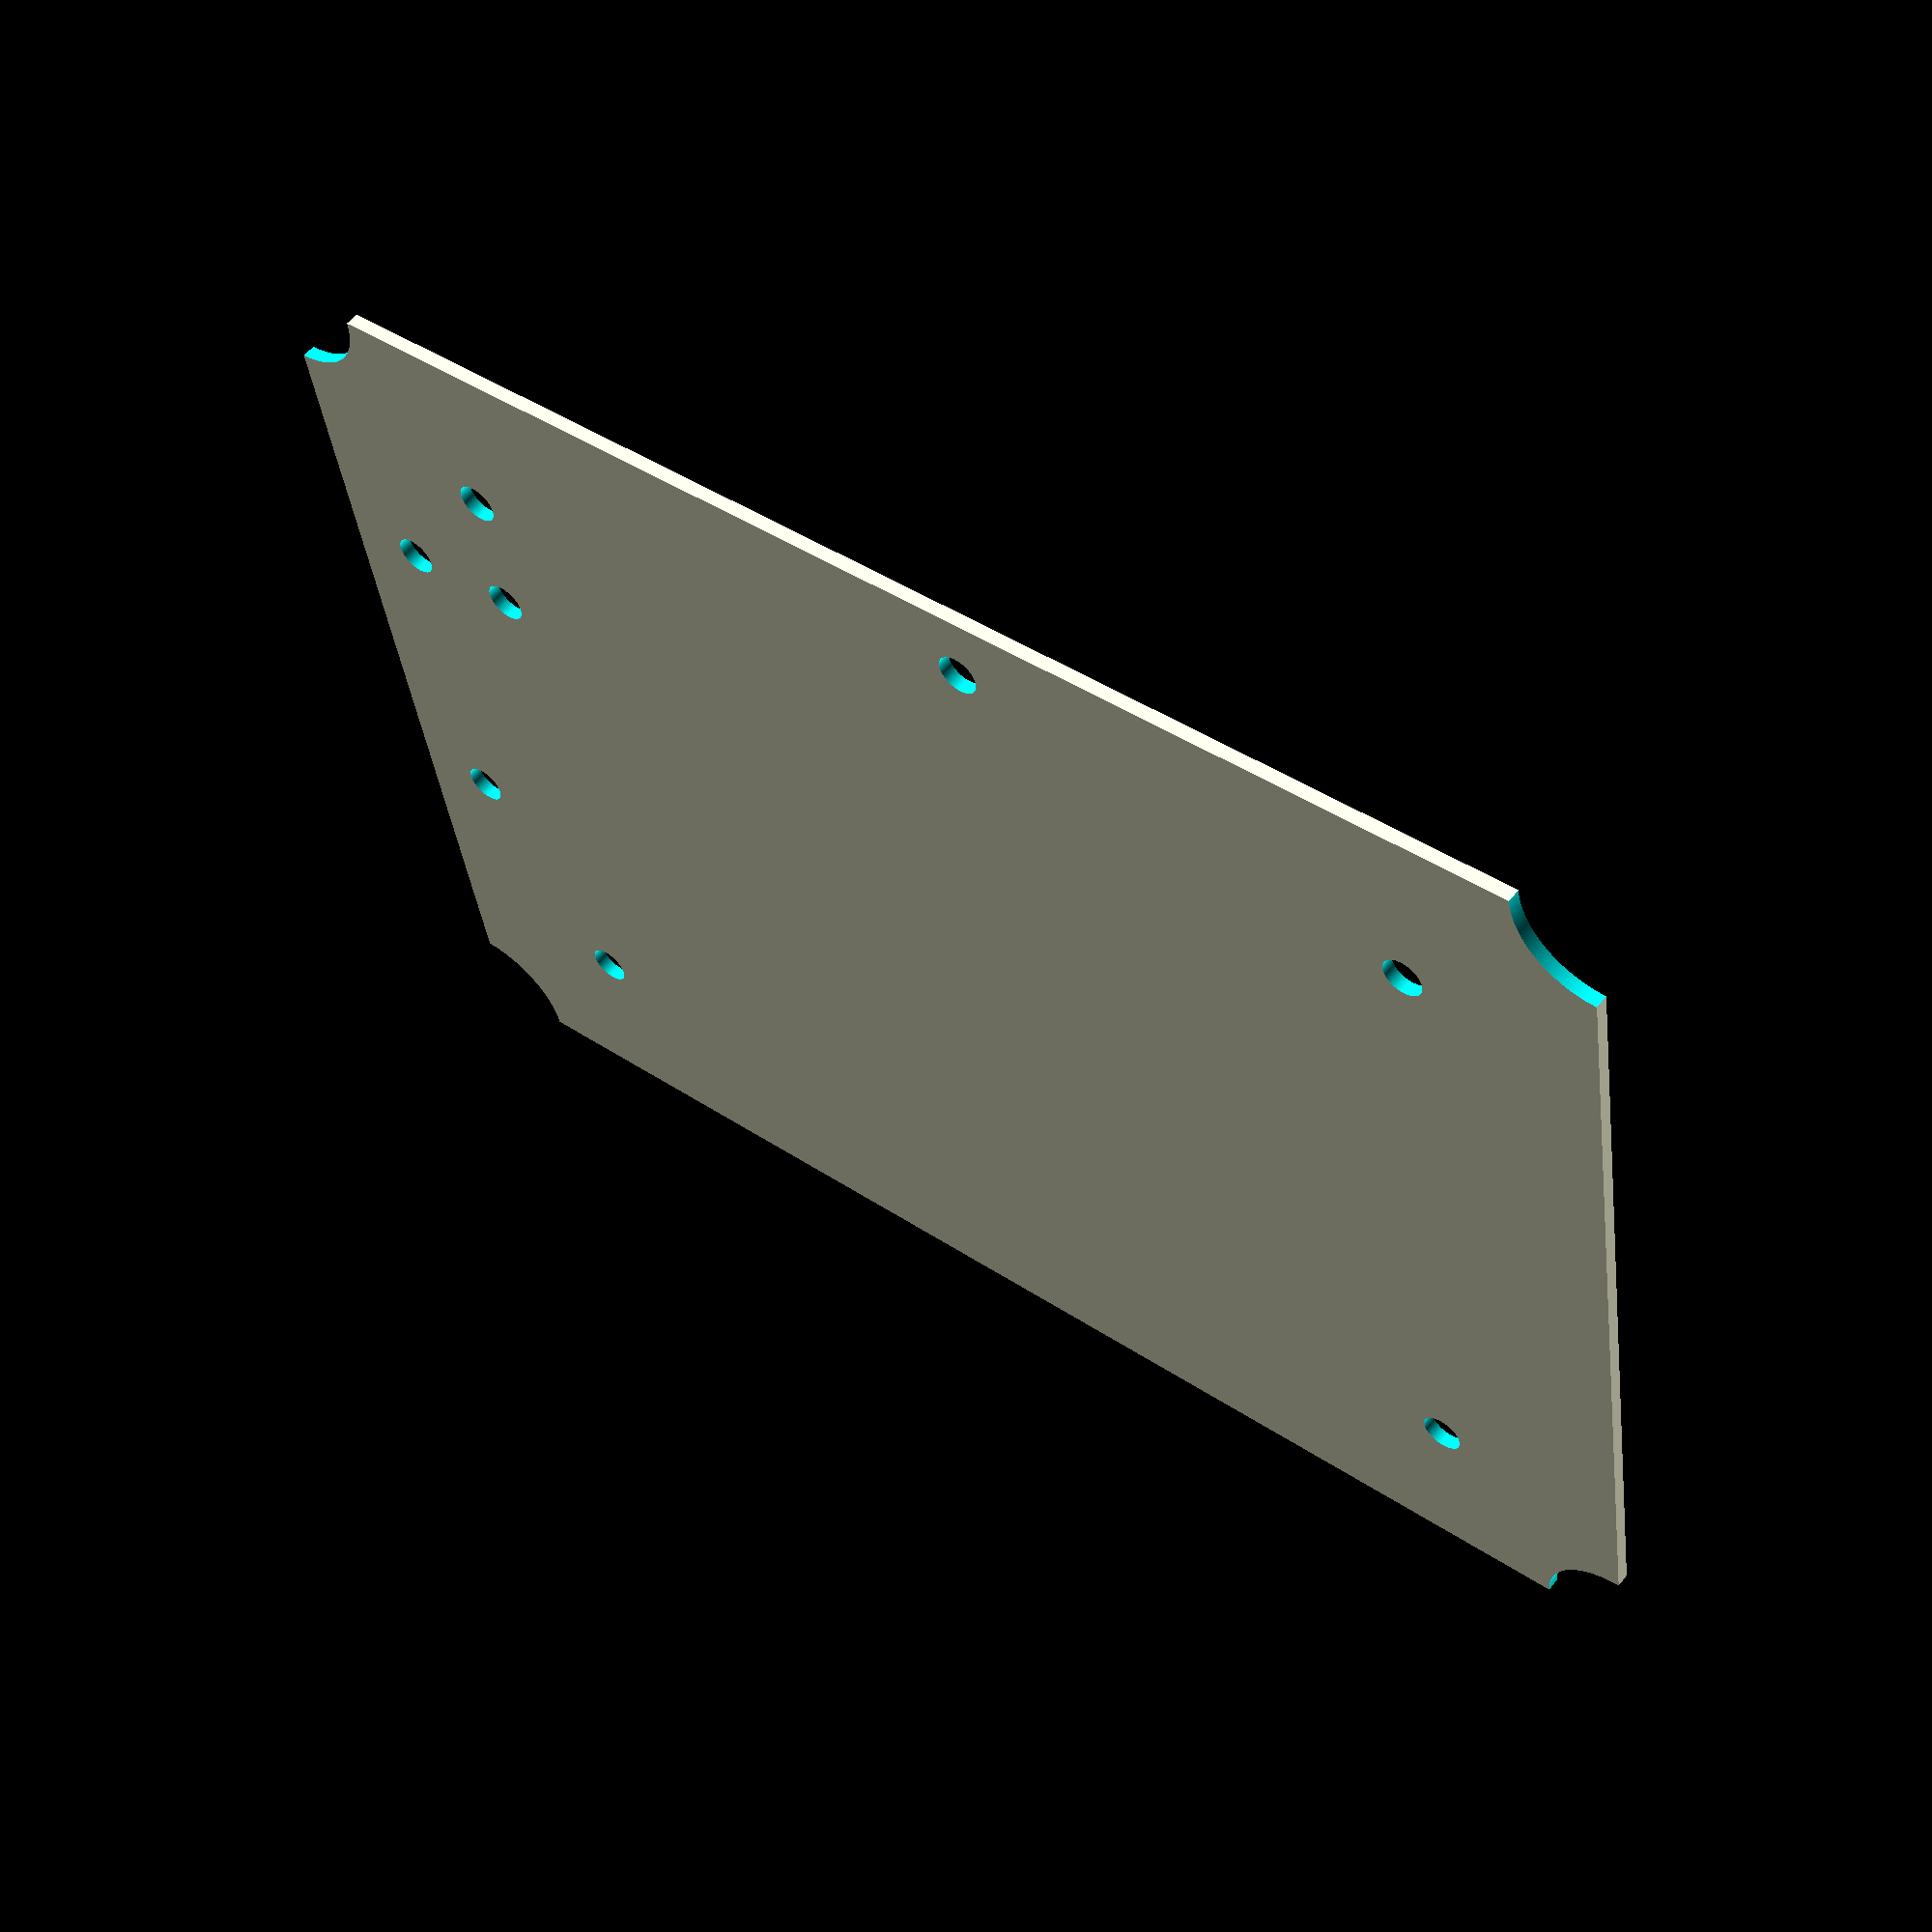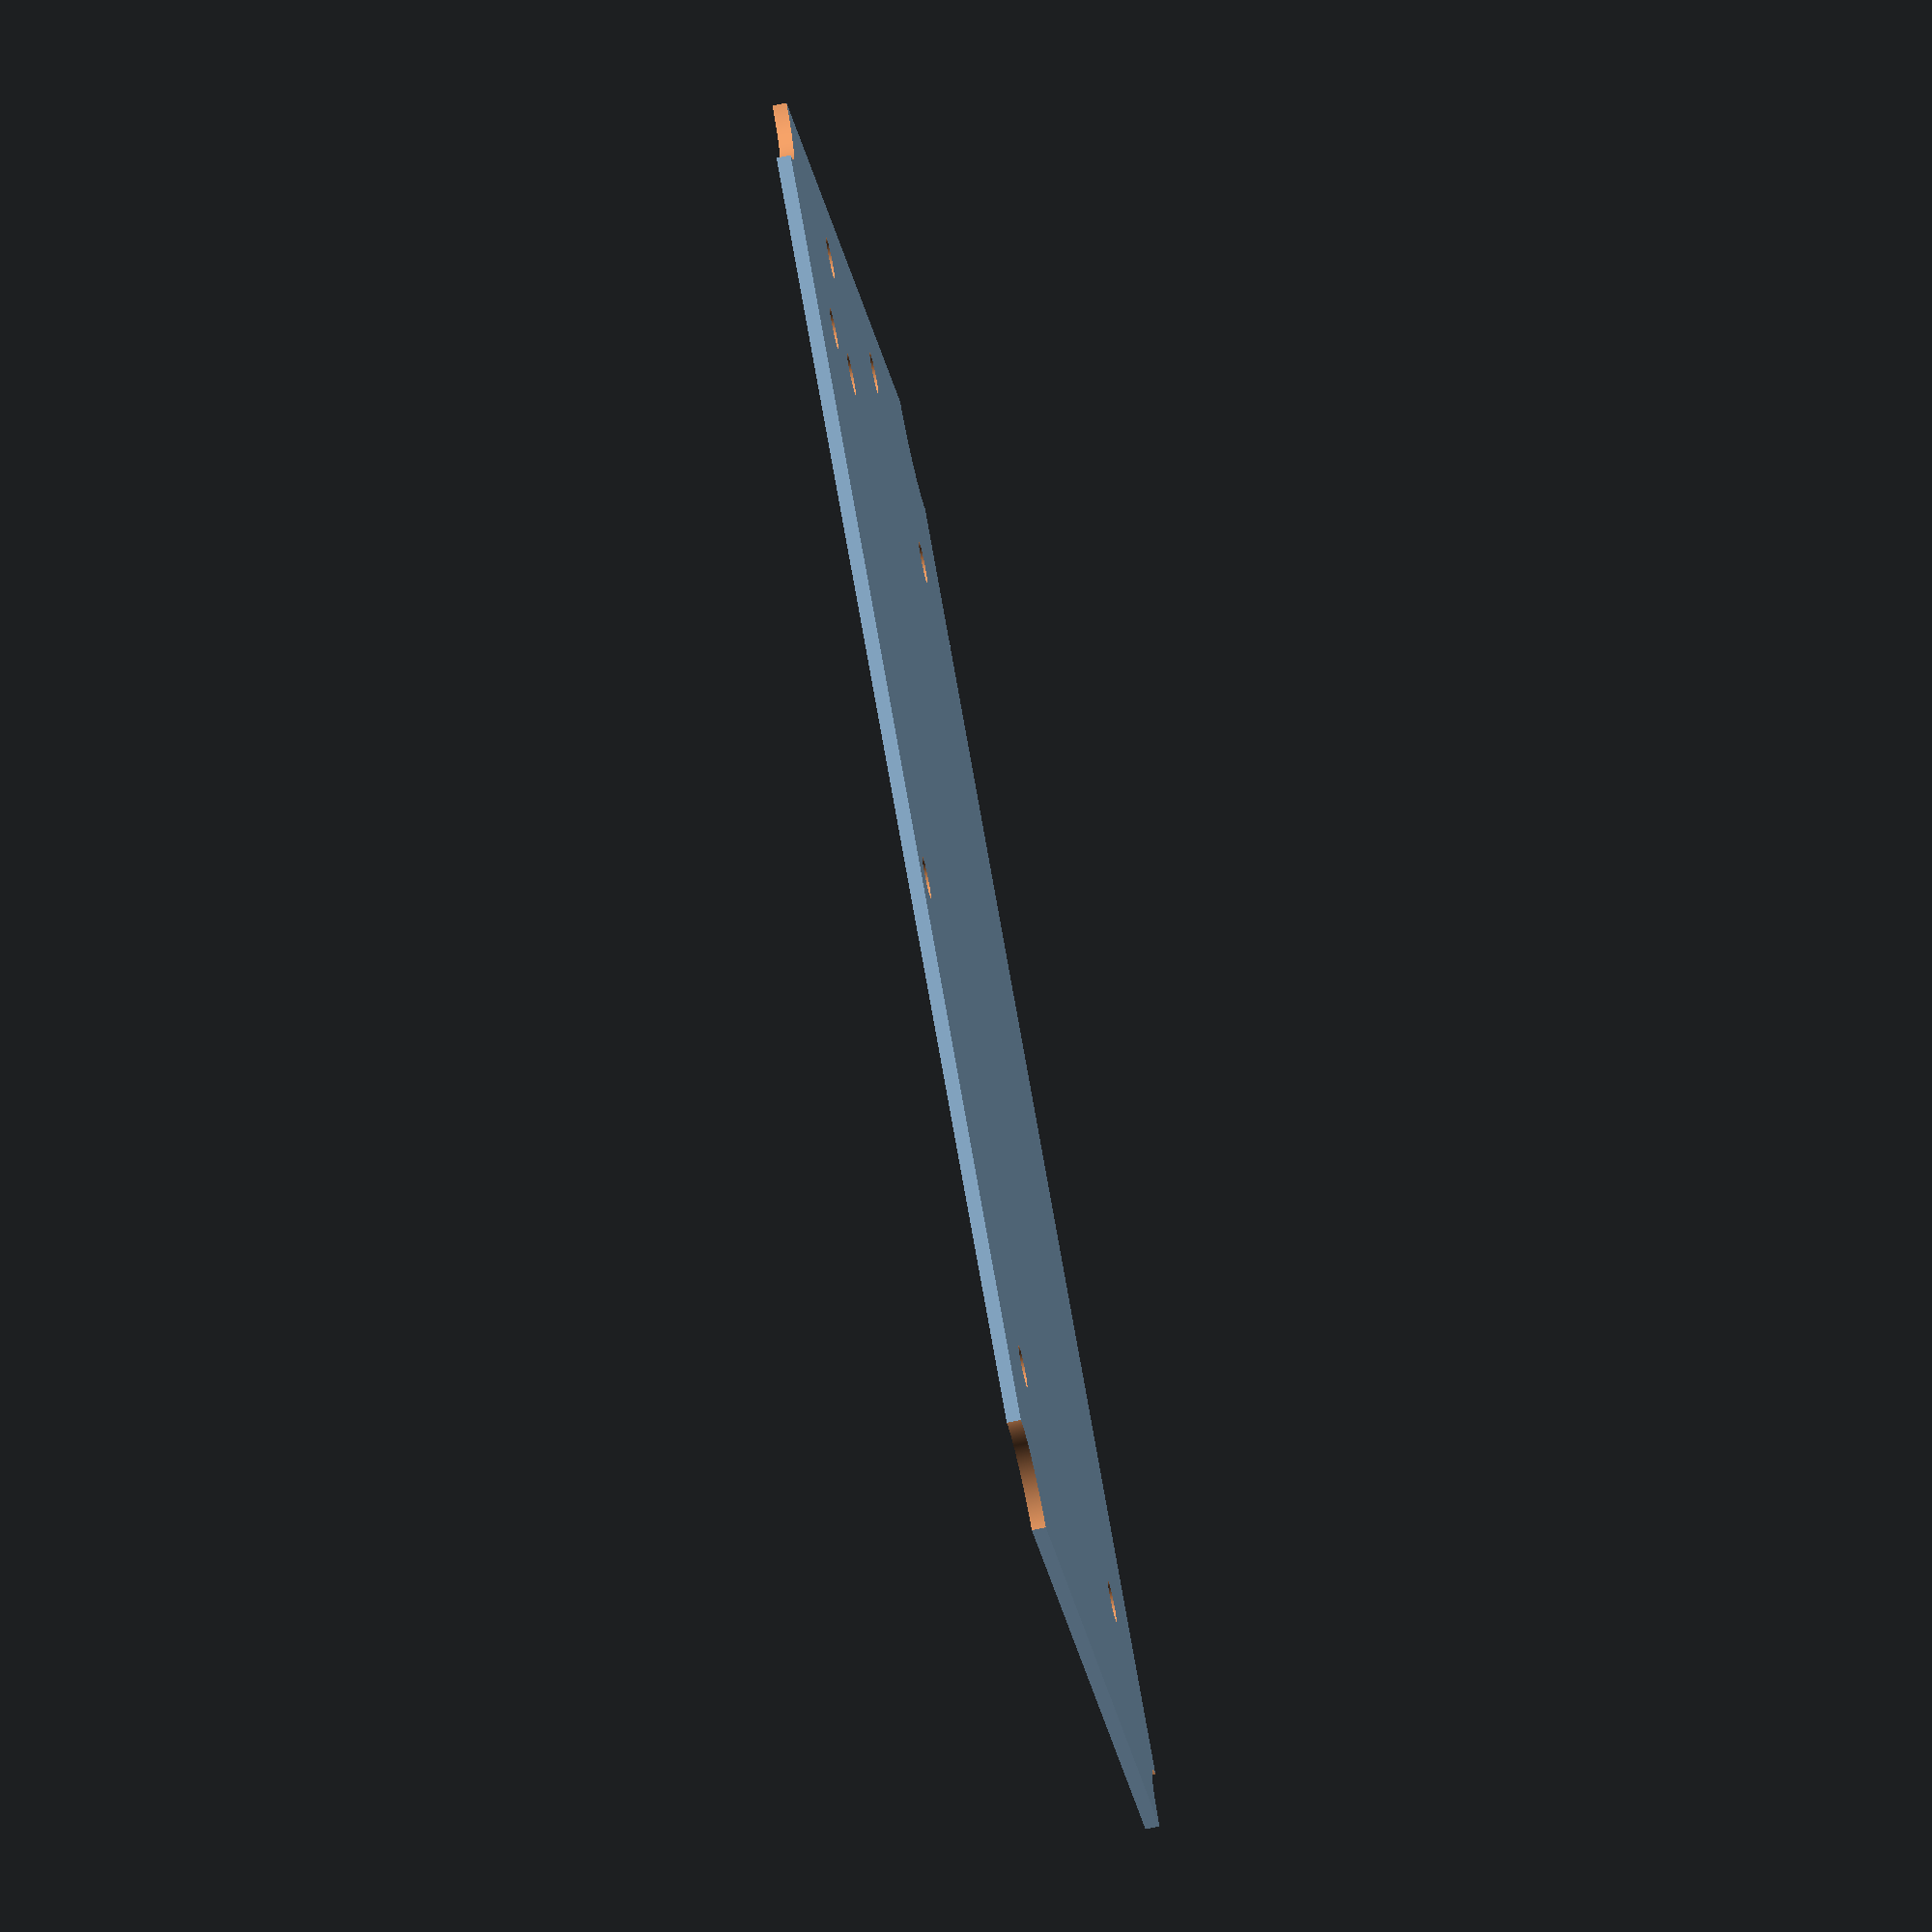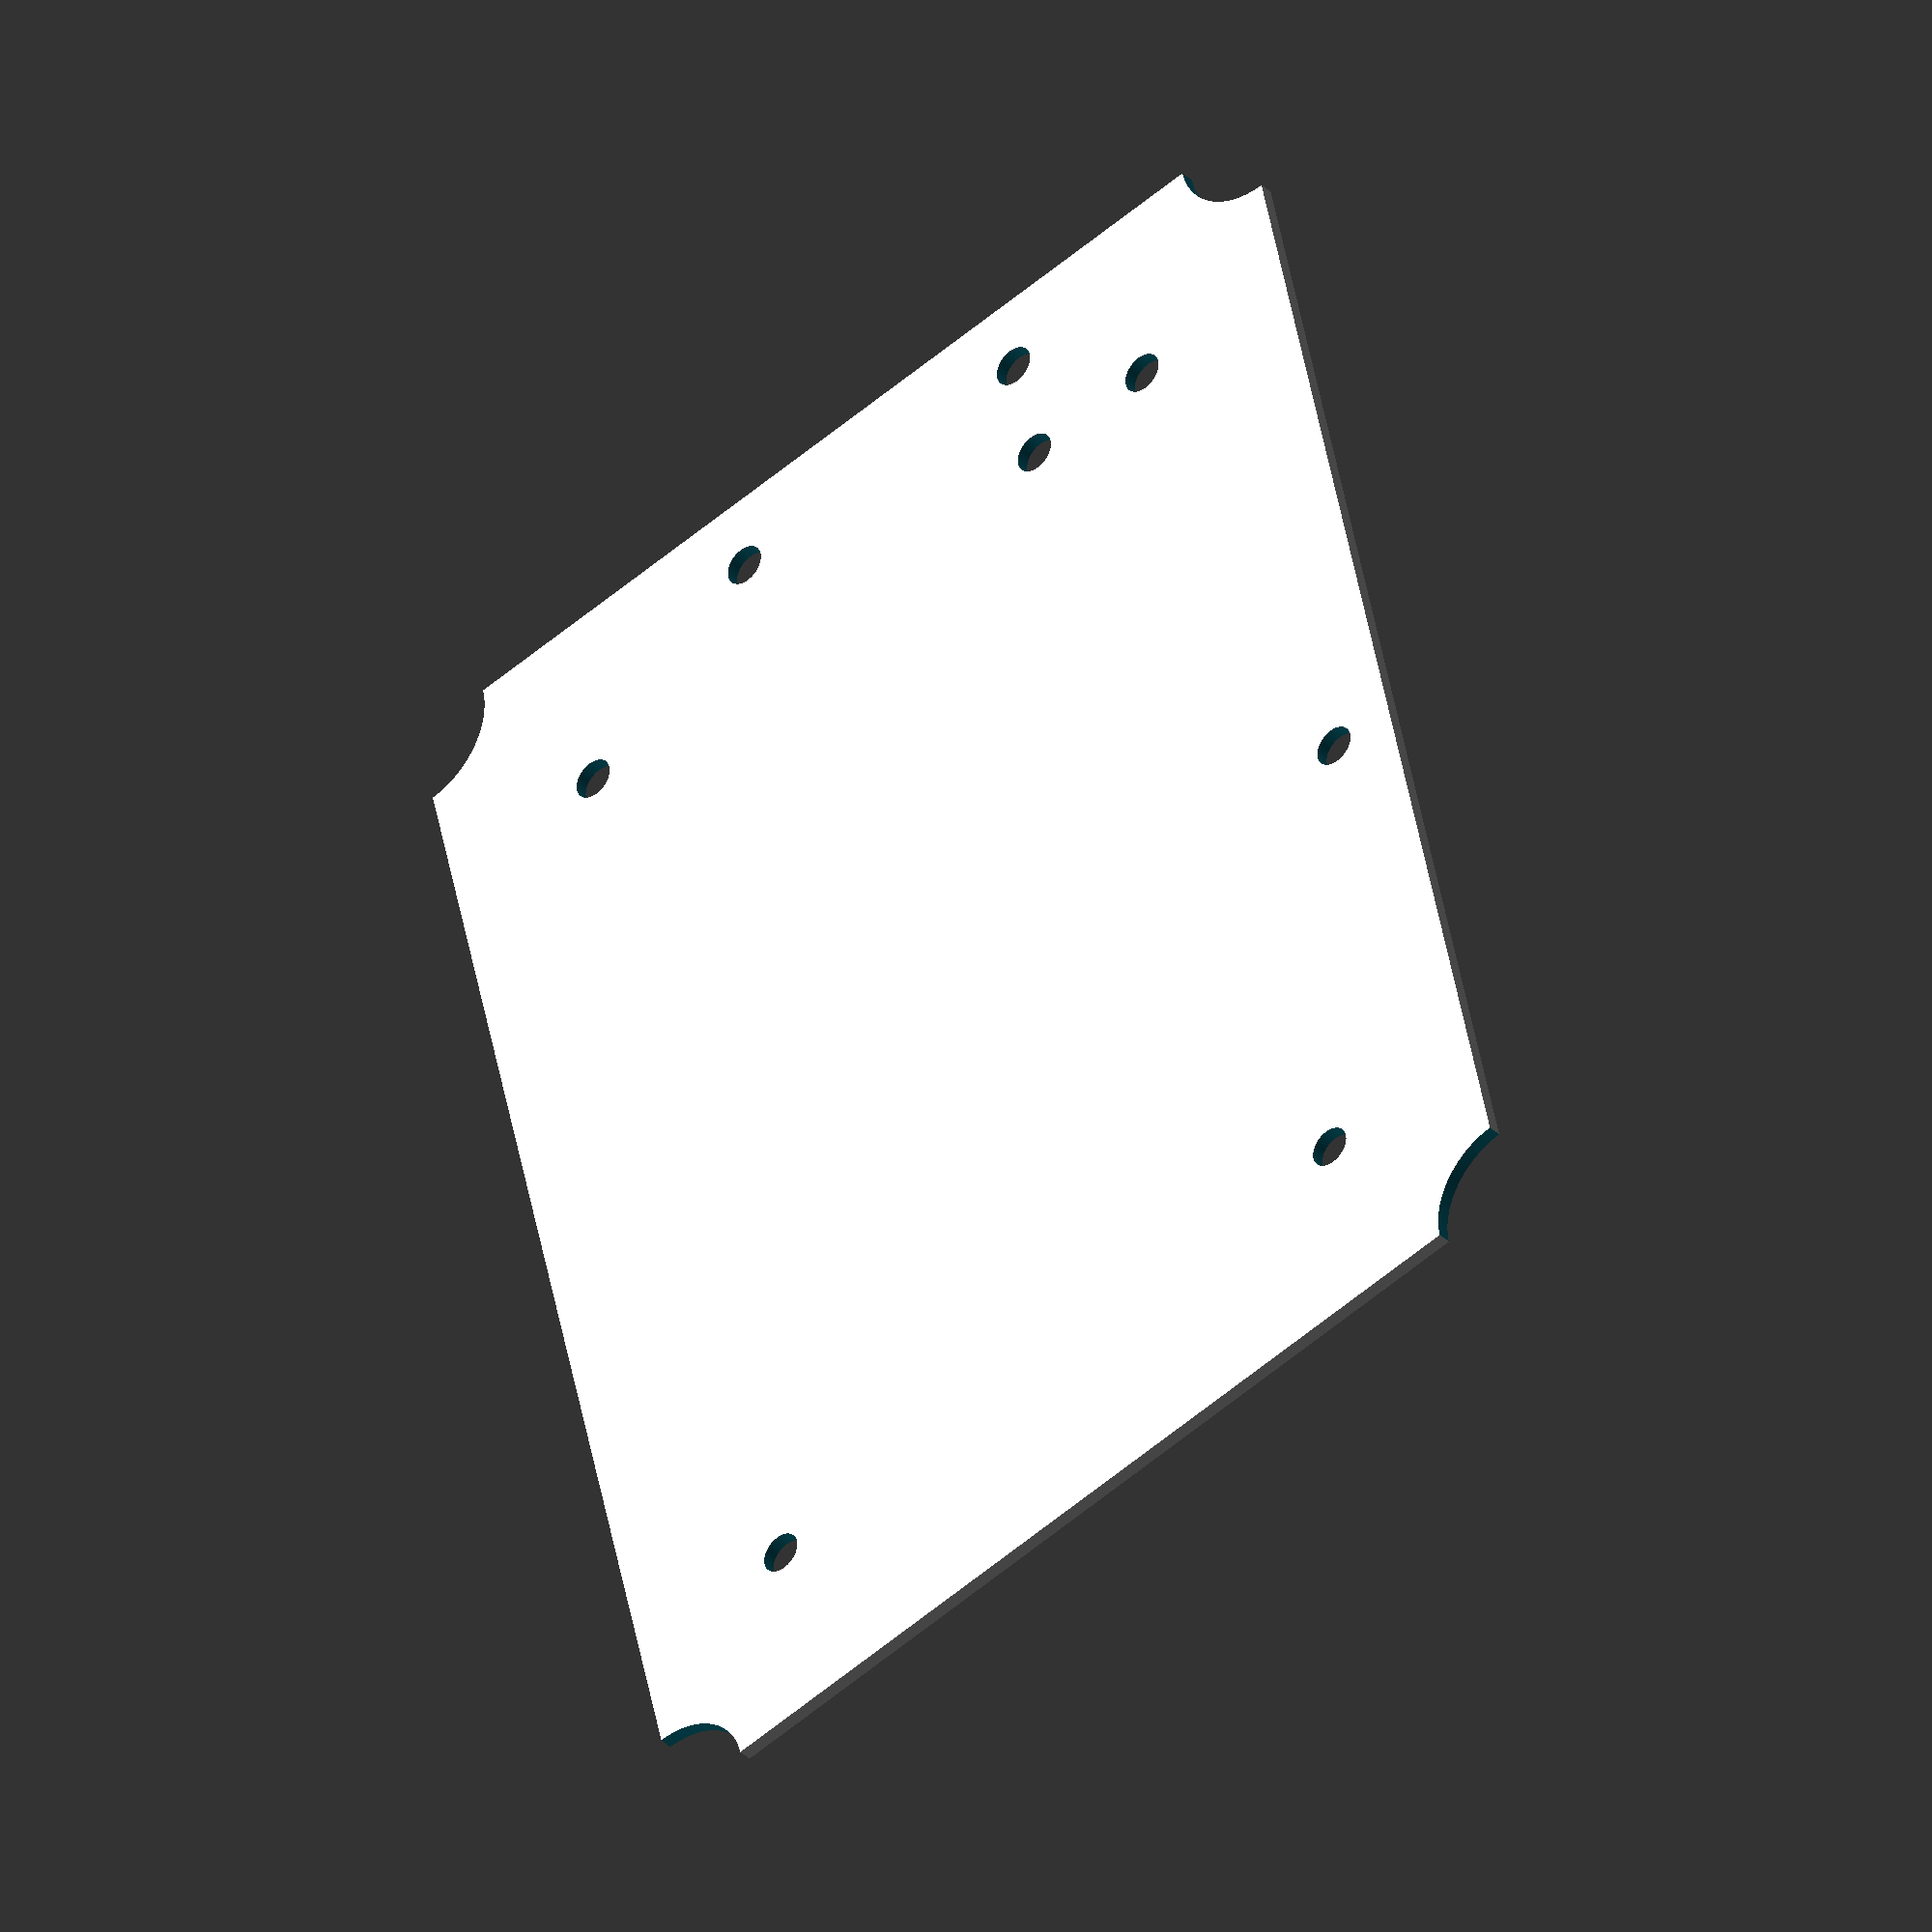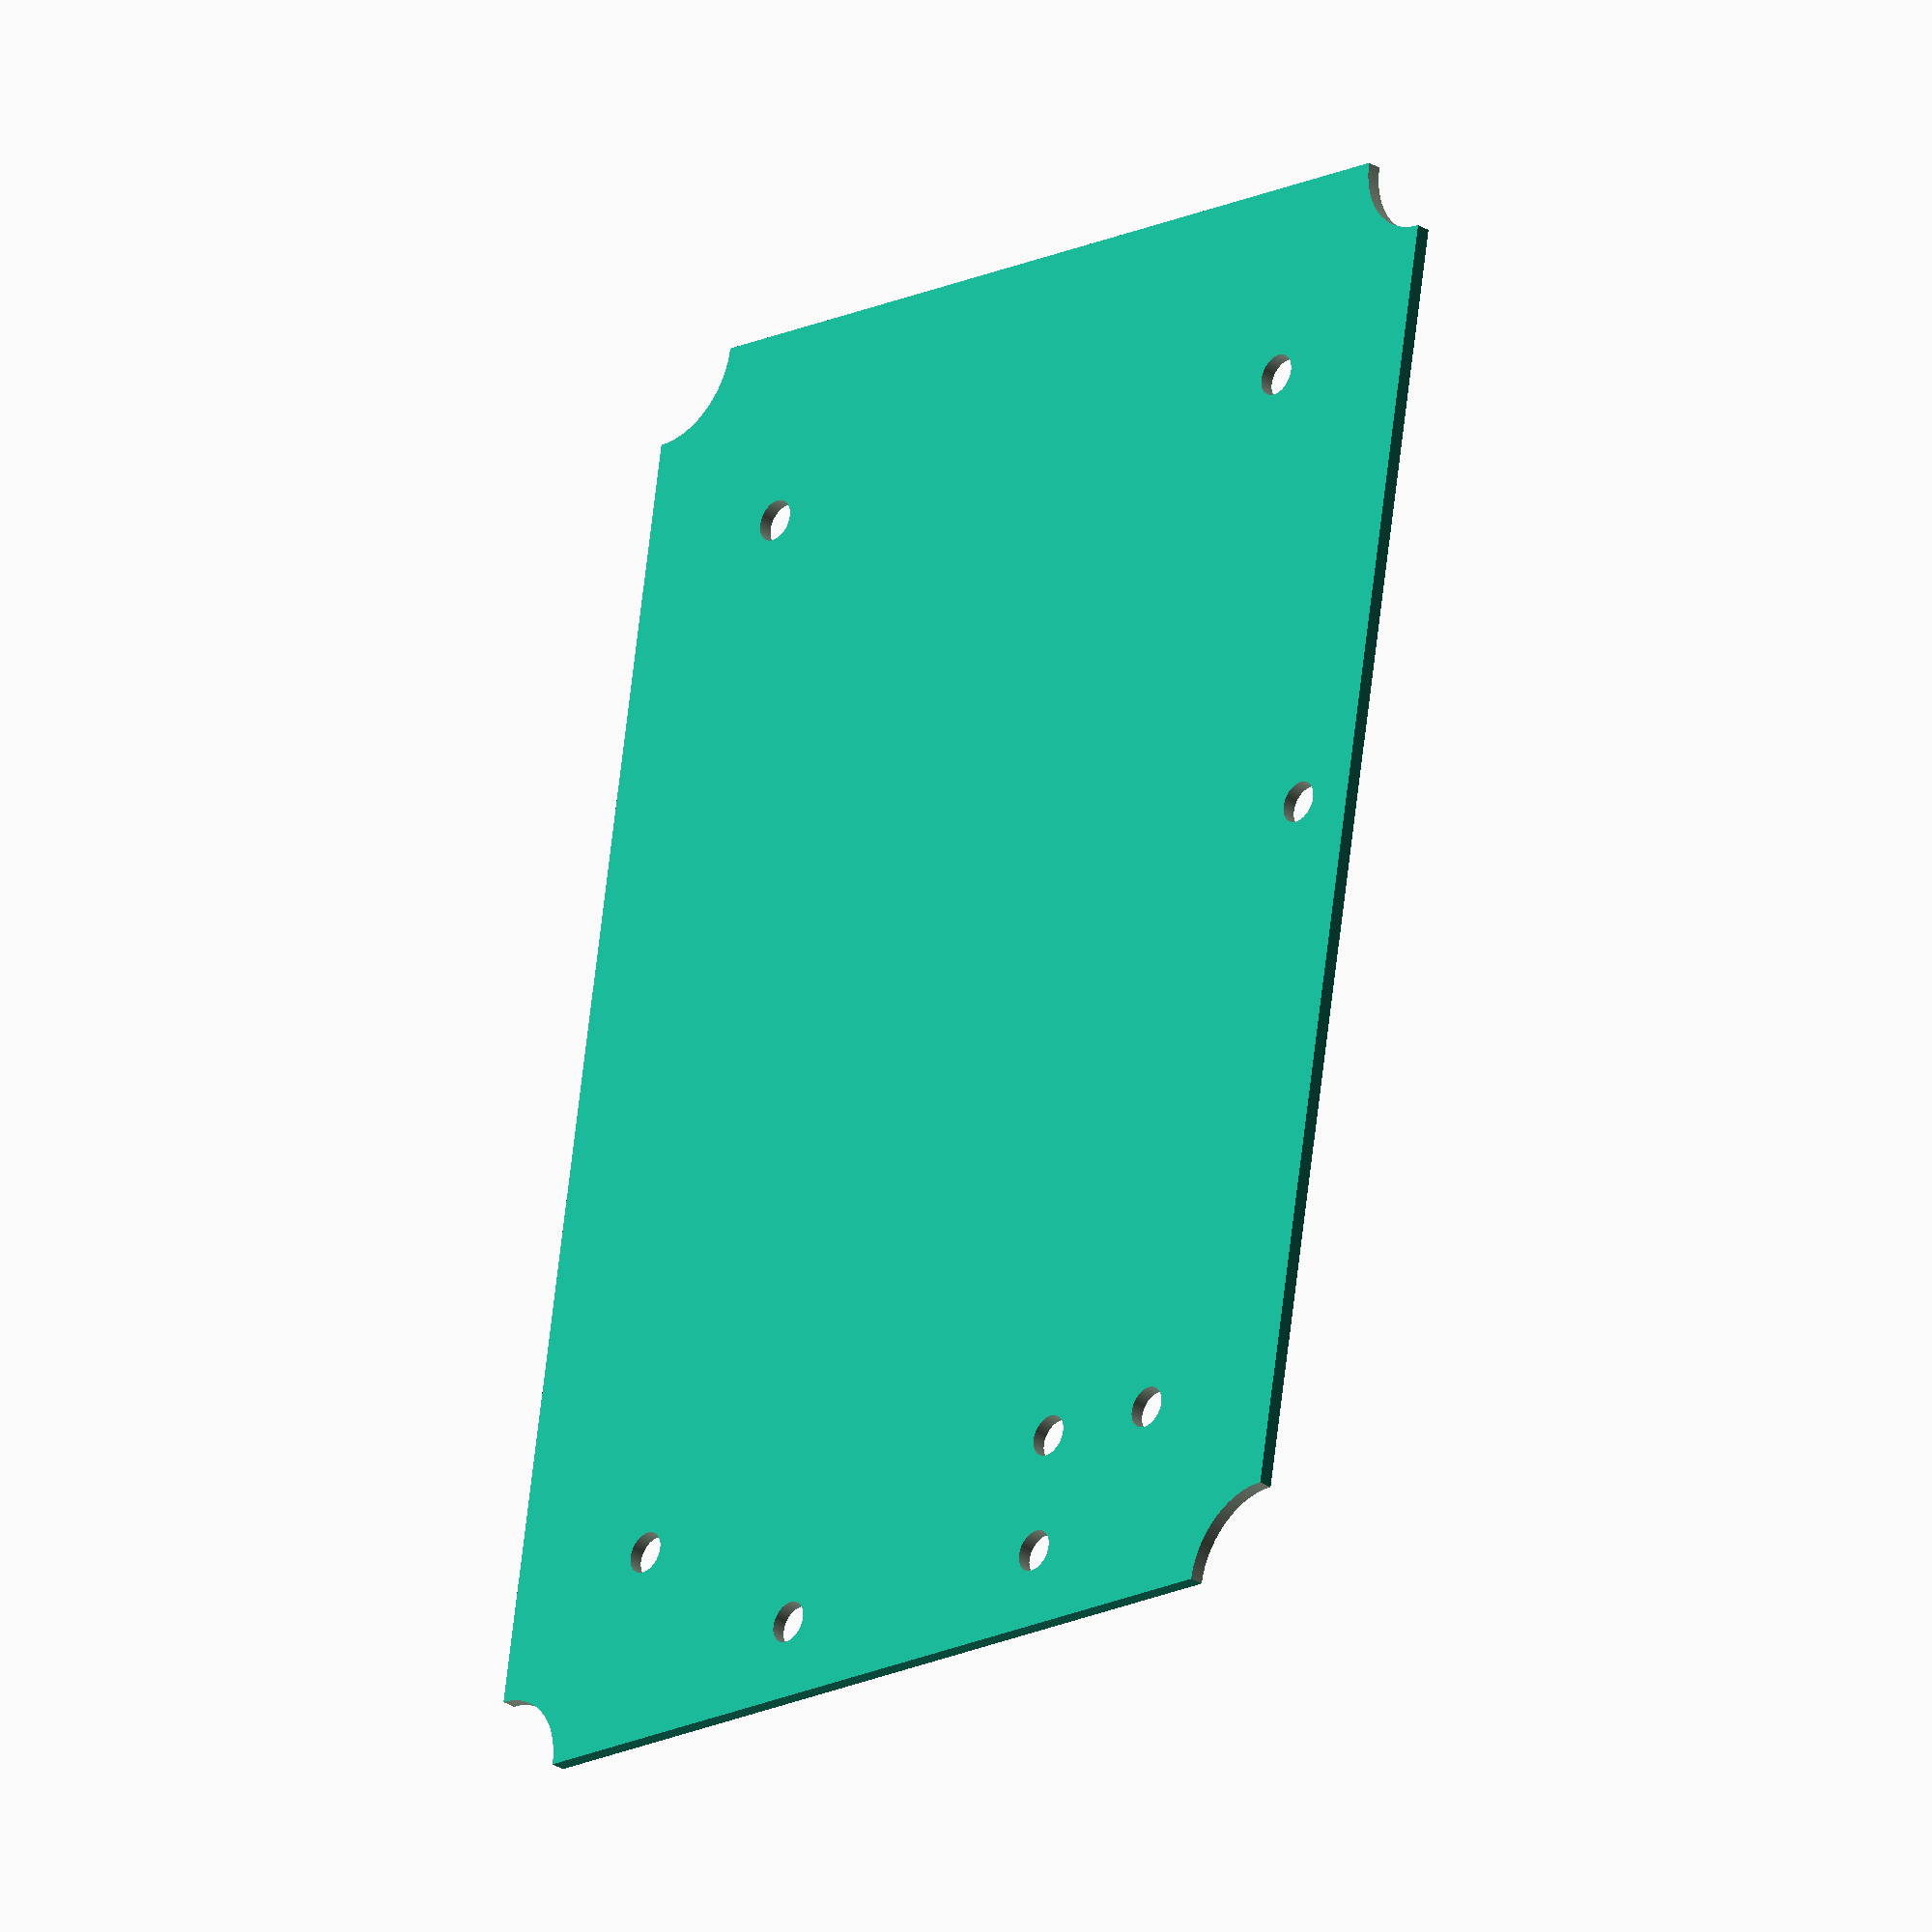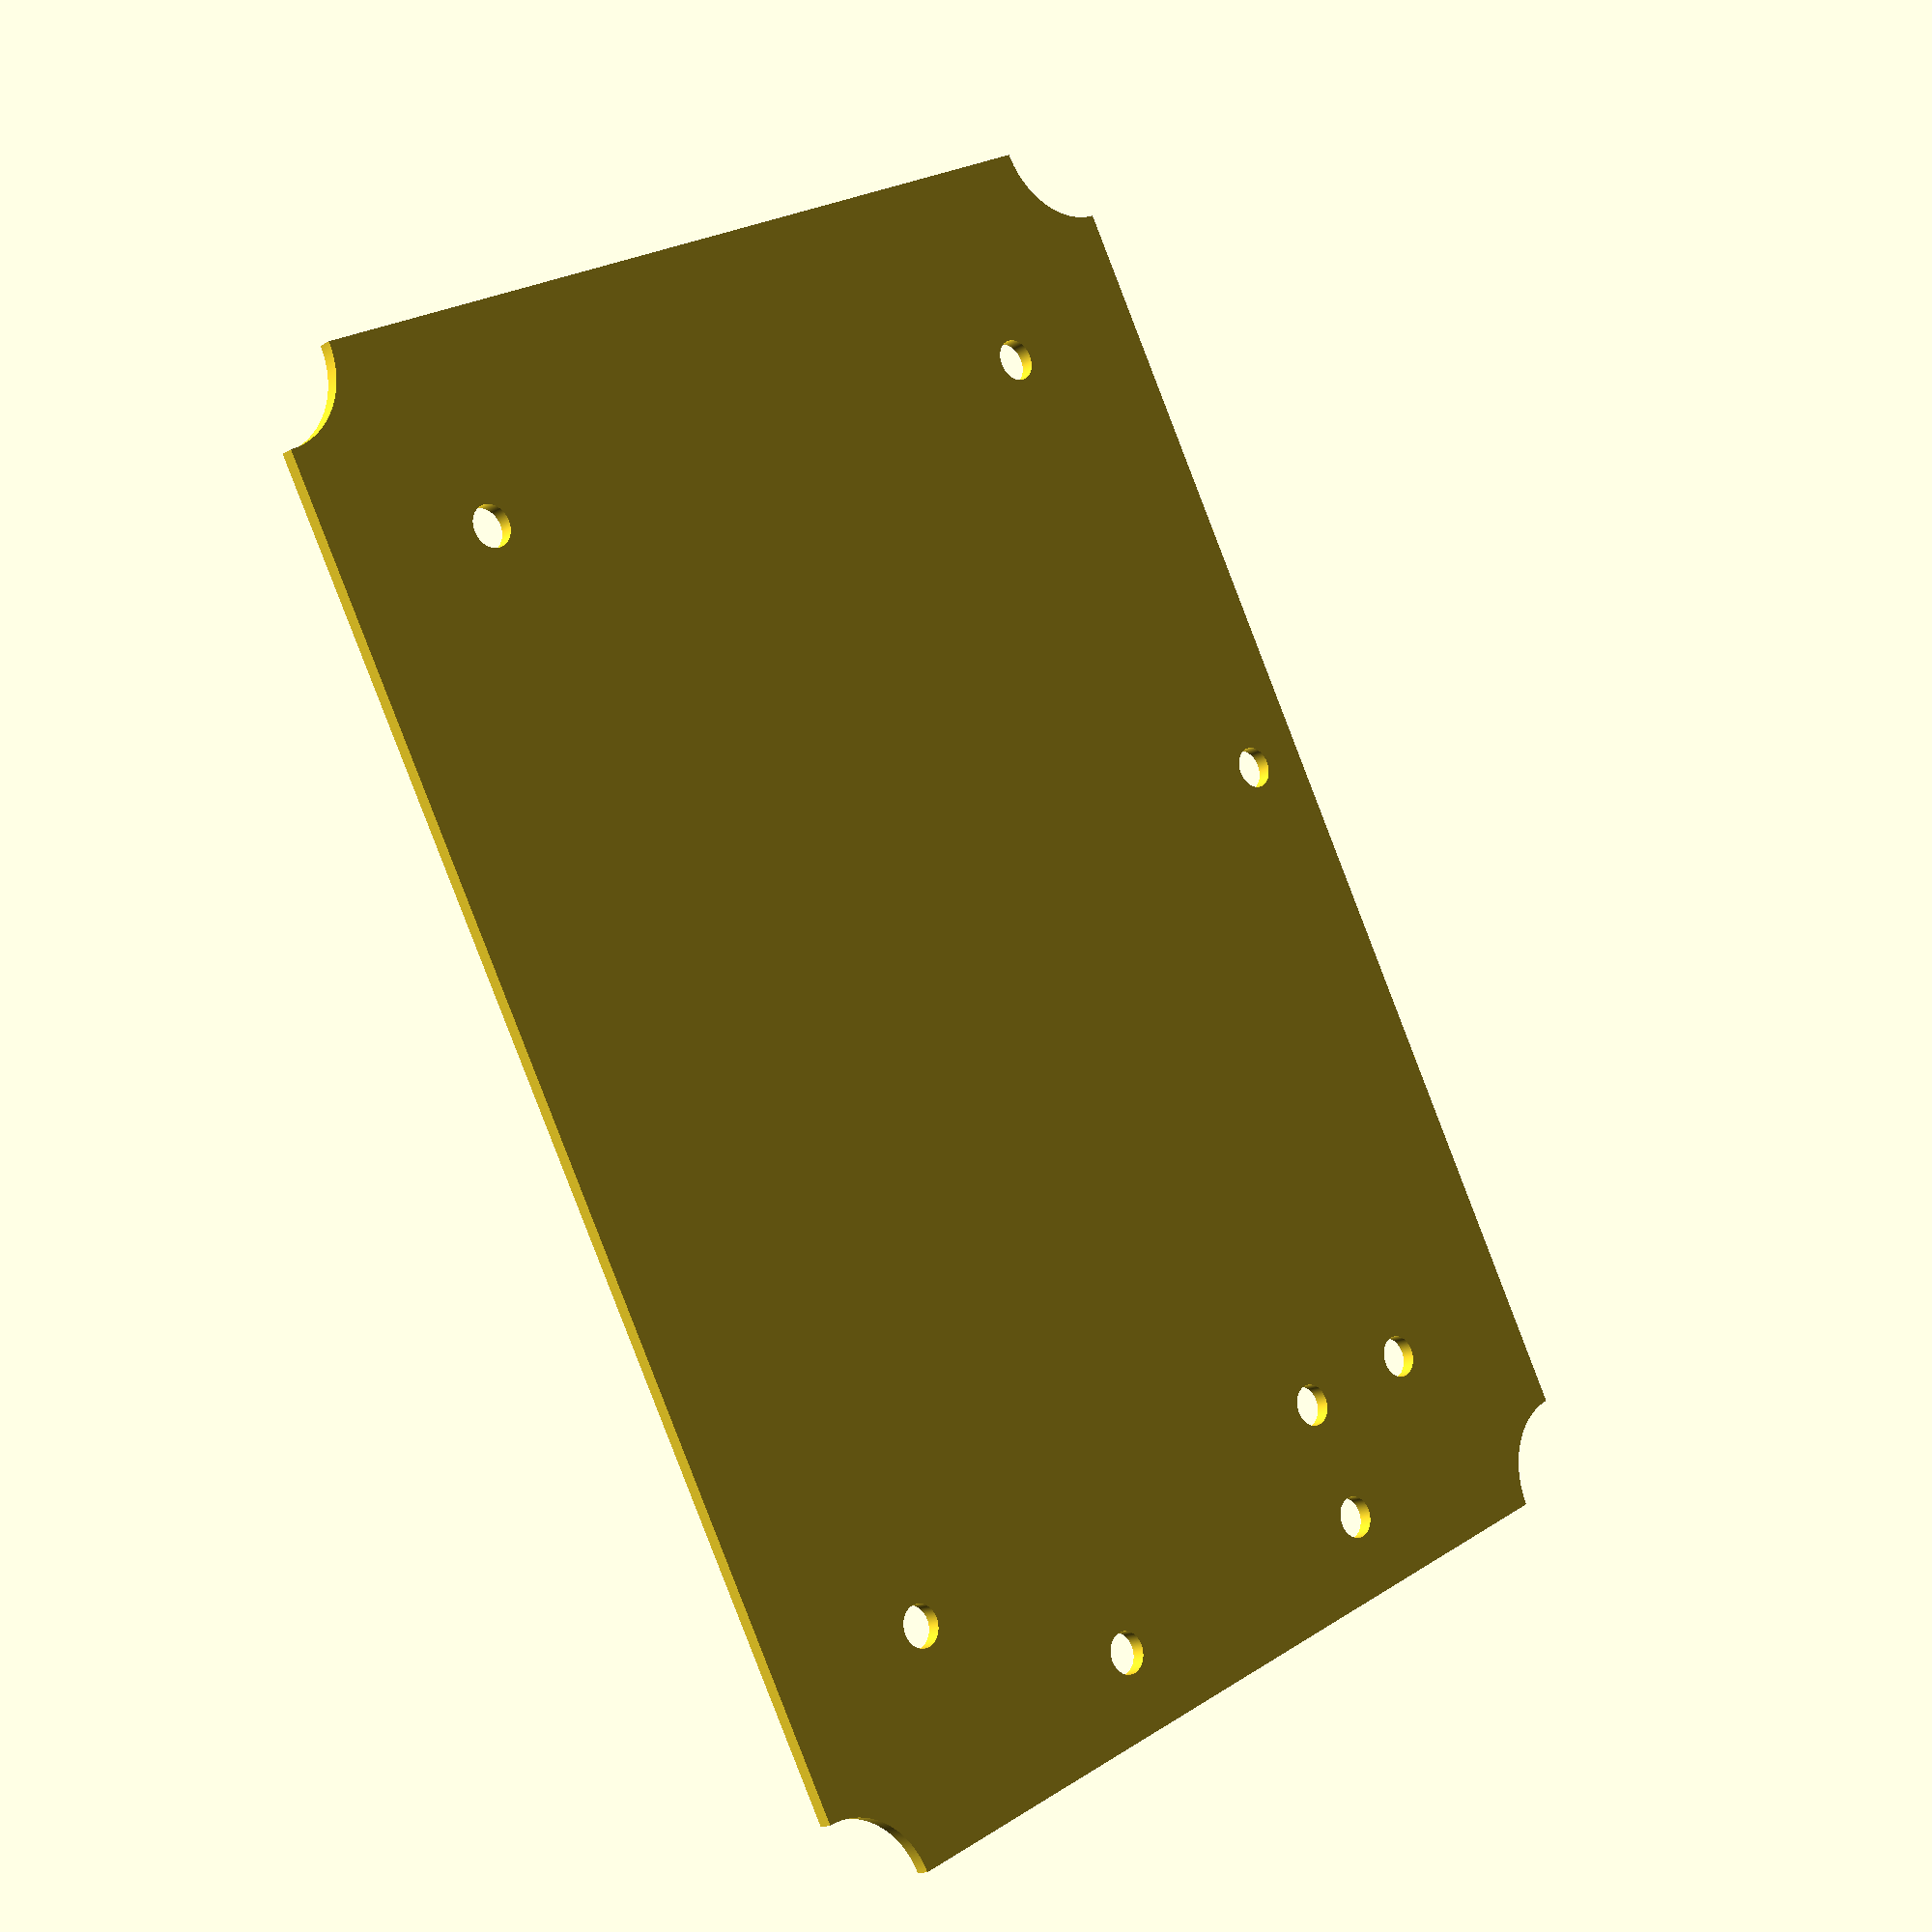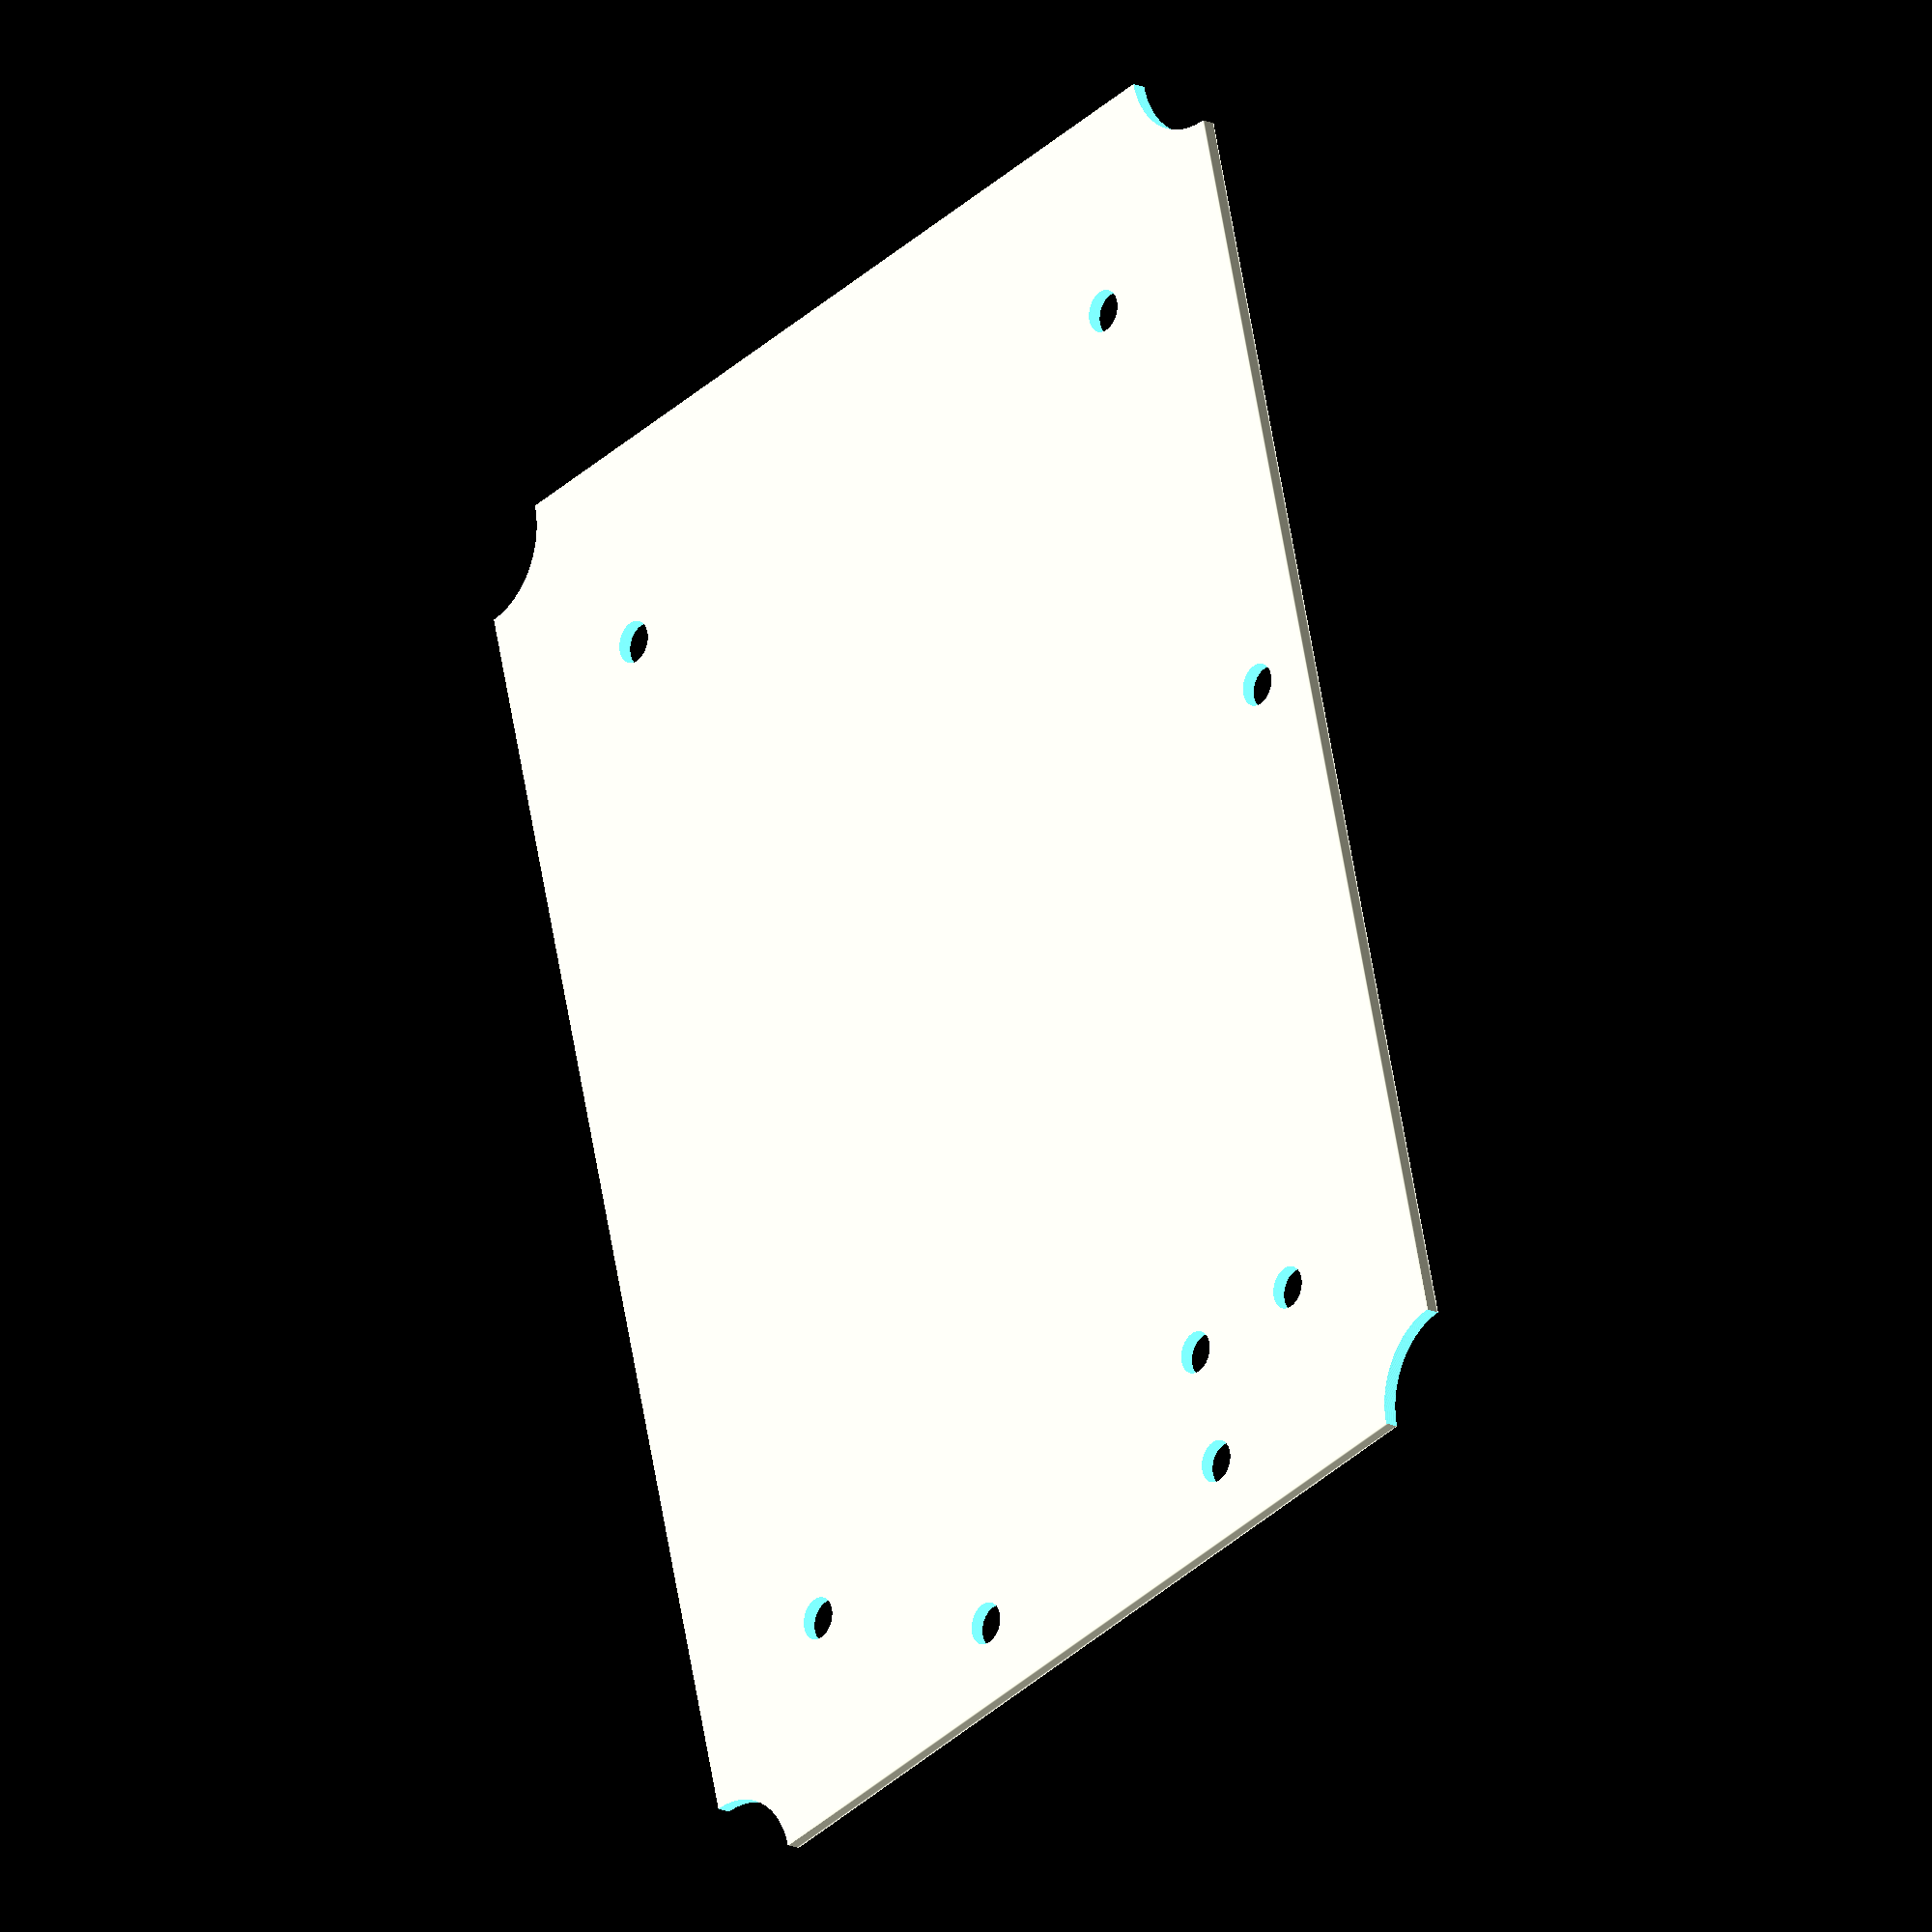
<openscad>
pcb_width = 107;
pcb_height = 77;
pcb_thickness = 1;
edge_cutout_radius = 6;
mount_hole_radius = 1.5;
mount_hole_distance_x = 78;
mount_hole_distance_y = 51;
bh1750_mount_hole_distance = 8.7;
bh1750_height = 20;
ina219_mount_hole_distance_x = 20;
ina219_mount_hole_distance_y = 17;

difference()
{
    cube([pcb_width, pcb_height, pcb_thickness]);  
    translate([0,0,-.5])
    {
        edge_cutout();
    }
    translate([0,pcb_height,-.5])
    {
        edge_cutout();
    }
    translate([pcb_width,0,-.5])
    {
        edge_cutout();
    }
    translate([pcb_width,pcb_height,-.5])
    {
        edge_cutout();
    }

    // The four holes to mount the PCB to the case

    translate([(pcb_width - mount_hole_distance_x)/2, (pcb_height - mount_hole_distance_y)/2,-.5])
    {
        mount_hole();
    }

    translate([pcb_width-(pcb_width - mount_hole_distance_x)/2, (pcb_height - mount_hole_distance_y)/2,-.5])
    {
        mount_hole();
    }
    
    translate([(pcb_width - mount_hole_distance_x)/2, pcb_height - (pcb_height - mount_hole_distance_y)/2,-.5])
    {
        mount_hole();
    }

    translate([pcb_width-(pcb_width - mount_hole_distance_x)/2, pcb_height - (pcb_height - mount_hole_distance_y)/2,-.5])
    {
        mount_hole();
    }    
    
    // The two mount holes for the BH1750 light sensor
    
    translate([(pcb_width - mount_hole_distance_x)/2 - bh1750_mount_hole_distance, (pcb_height - mount_hole_distance_y)/2 +  10,-.5])
    {
        mount_hole();
    }
    
    translate([(pcb_width - mount_hole_distance_x)/2, (pcb_height - mount_hole_distance_y)/2 + 10,-.5])
    {
        mount_hole();
    }
    
    // The single mount hole for the BME208
    
    translate([(pcb_width - mount_hole_distance_x)/2 - bh1750_mount_hole_distance, (pcb_height - mount_hole_distance_y)/2 +  10 + bh1750_height + 5,-.5])
    {
        mount_hole();
    }

    // Four holes for the INA219 Current Sensor
    
    translate([pcb_width/2 + 5, 5,-.5])
    {
        mount_hole();
    }

    translate([pcb_width/2 + 5 , 5,-.5])
    {
        mount_hole();
    }

    
    
}


module edge_cutout()
{
    cylinder(pcb_thickness + 1, edge_cutout_radius,  edge_cutout_radius, $fn=1000);   
}

module mount_hole()
{
    cylinder(pcb_thickness + 1, mount_hole_radius, mount_hole_radius, $fn=1000);
}

</openscad>
<views>
elev=123.5 azim=9.0 roll=322.1 proj=p view=solid
elev=73.6 azim=35.8 roll=282.0 proj=o view=wireframe
elev=37.4 azim=102.6 roll=219.9 proj=o view=solid
elev=29.0 azim=279.6 roll=46.1 proj=o view=solid
elev=195.8 azim=62.1 roll=219.6 proj=p view=wireframe
elev=197.1 azim=75.6 roll=131.4 proj=o view=edges
</views>
